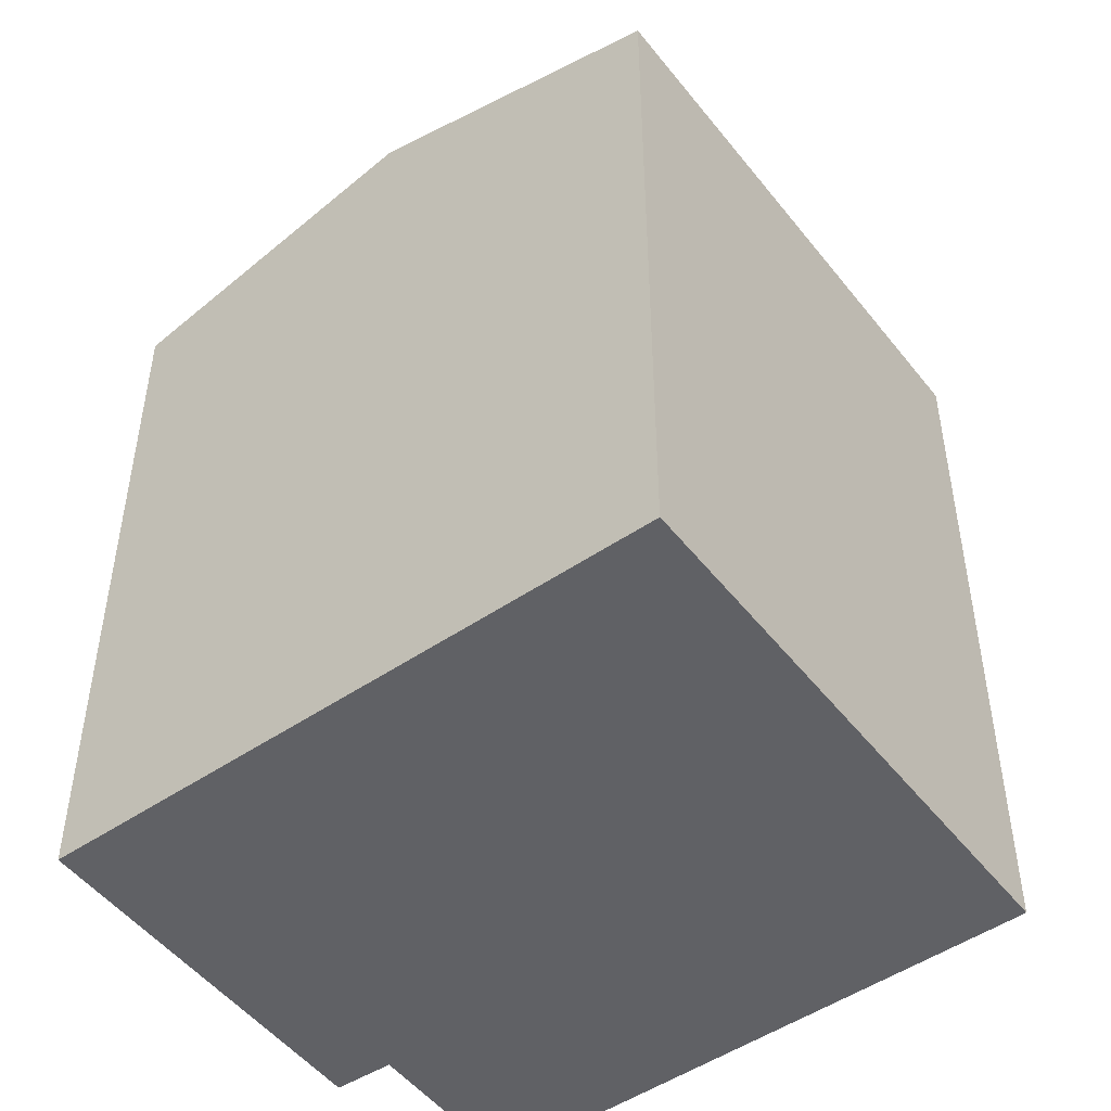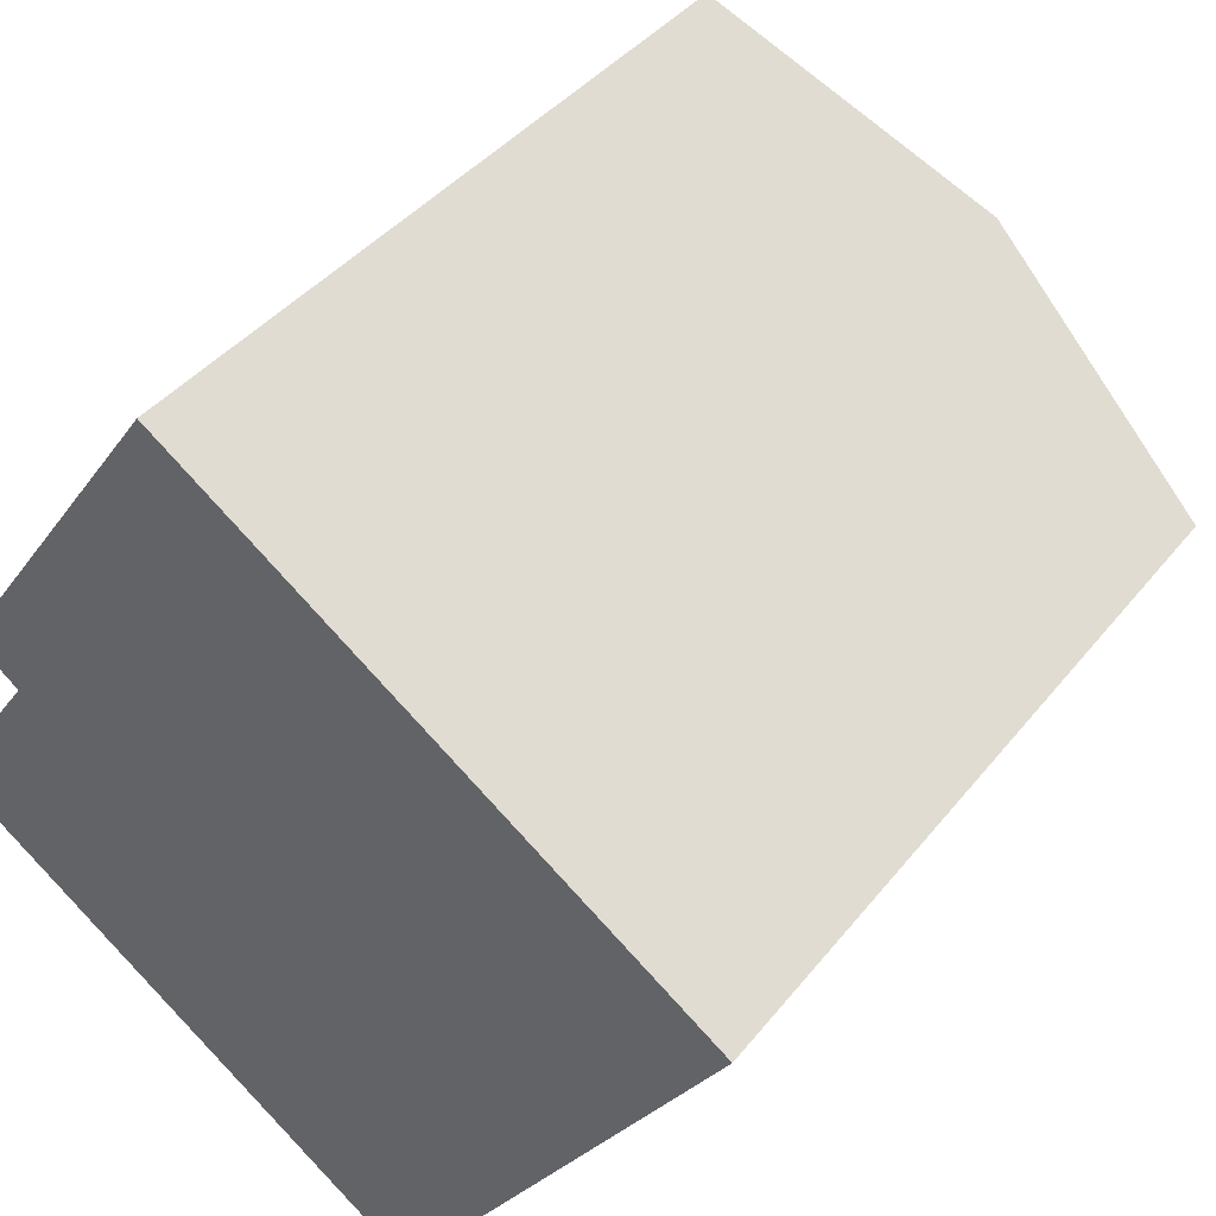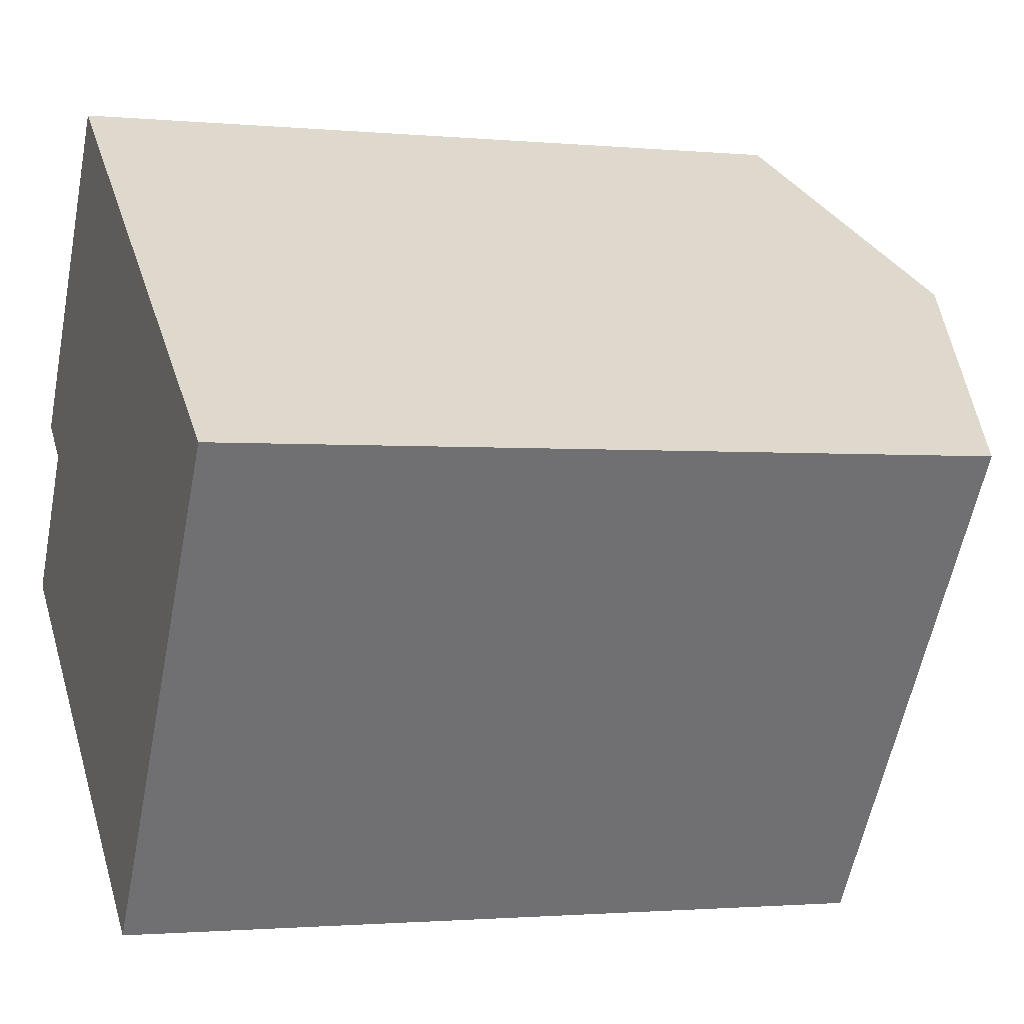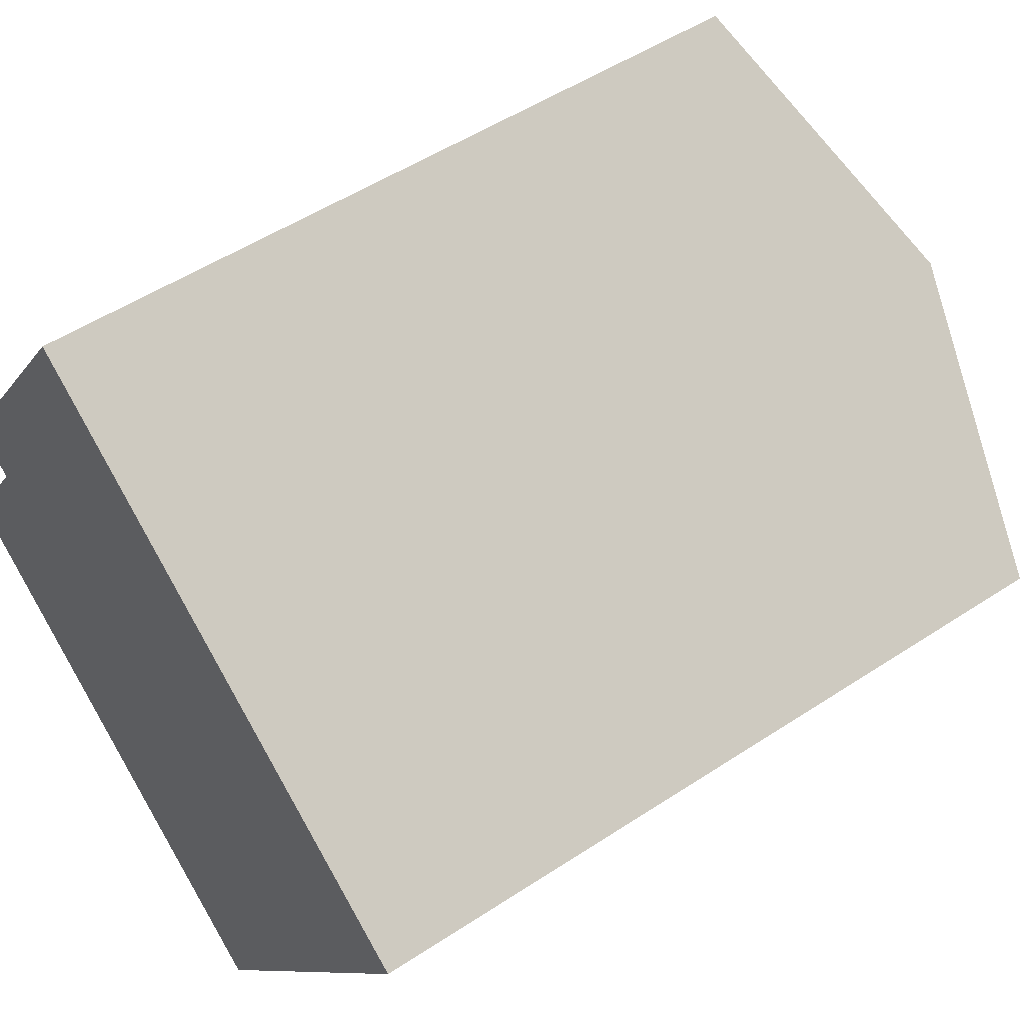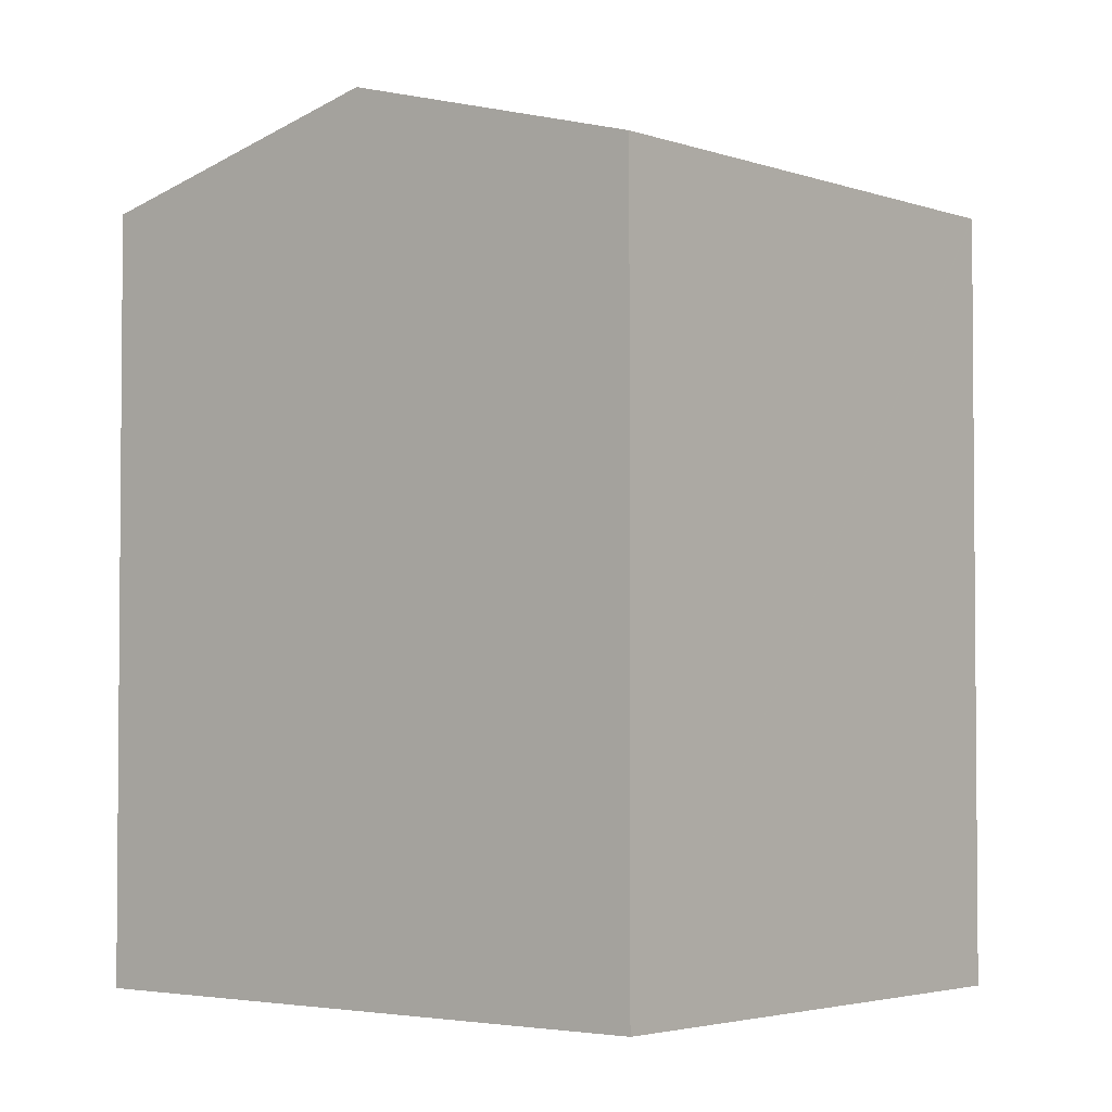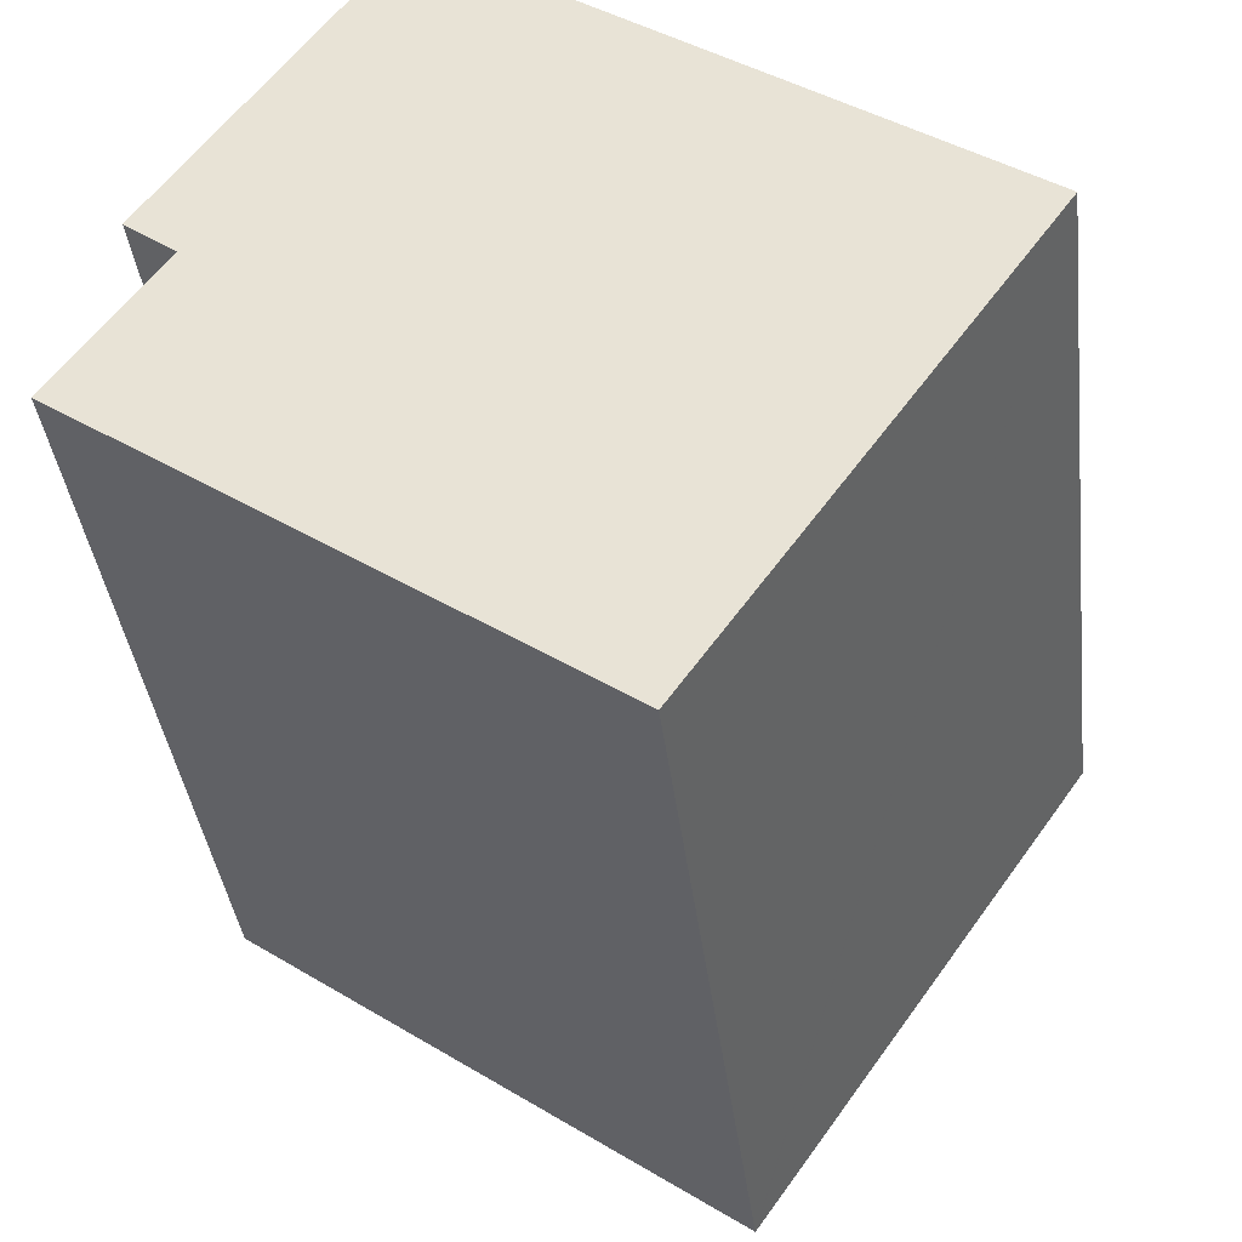
<metadata>
{"format":"obj","ext":"obj","renderer":"f3d","projection":"perspective","resolution":1024,"background":"white","views":[{"elev":-50.2,"azim":71.7,"up":"+Y"},{"elev":39.8,"azim":34.2,"up":"+Z"},{"elev":-1.5,"azim":70.5,"up":"+Z"},{"elev":50.9,"azim":54.2,"up":"+Z"},{"elev":-3.1,"azim":74.5,"up":"+Y"},{"elev":-38.0,"azim":6.8,"up":"+Z"}]}
</metadata>
<code>
v  9.566 20.45 2.682
v  19.2 18.46 2.985
v  11.46 18.46 -8.055
v  12.88 20.45 7.407
v  11.44 18.45 -8.075
v  0 18.47 1.131e-15
v  0.797 18.83 1.137
v  2.403 18.83 3.428
v  1.277 18.46 4.29
v  6.553 18.46 11.83
v  1.277 -2.627e-16 4.29
v  6.553 -7.246e-16 11.83
v  2.403 -2.099e-16 3.428
v  0 0 0
v  0.797 -6.962e-17 1.137
v  19.2 -1.828e-16 2.985
v  12.88 -4.535e-16 7.407
v  11.44 4.945e-16 -8.075
v  11.46 4.932e-16 -8.055
g defaultobject
f 1 2 3
f 2 1 4
f 1 3 5
f 6 1 5
f 1 6 7
f 8 1 7
f 1 8 9
f 1 9 10
f 1 10 4
f 11 10 9
f 10 11 12
f 6 8 7
f 8 6 13
f 13 6 14
f 13 14 15
f 12 4 10
f 4 12 2
f 2 12 16
f 16 12 17
f 16 3 2
f 3 16 5
f 5 16 18
f 18 16 19
f 5 14 6
f 14 5 18
f 13 9 8
f 9 13 11
f 19 14 18
f 14 19 16
f 14 16 17
f 14 17 15
f 15 17 13
f 13 17 11
f 11 17 12

</code>
